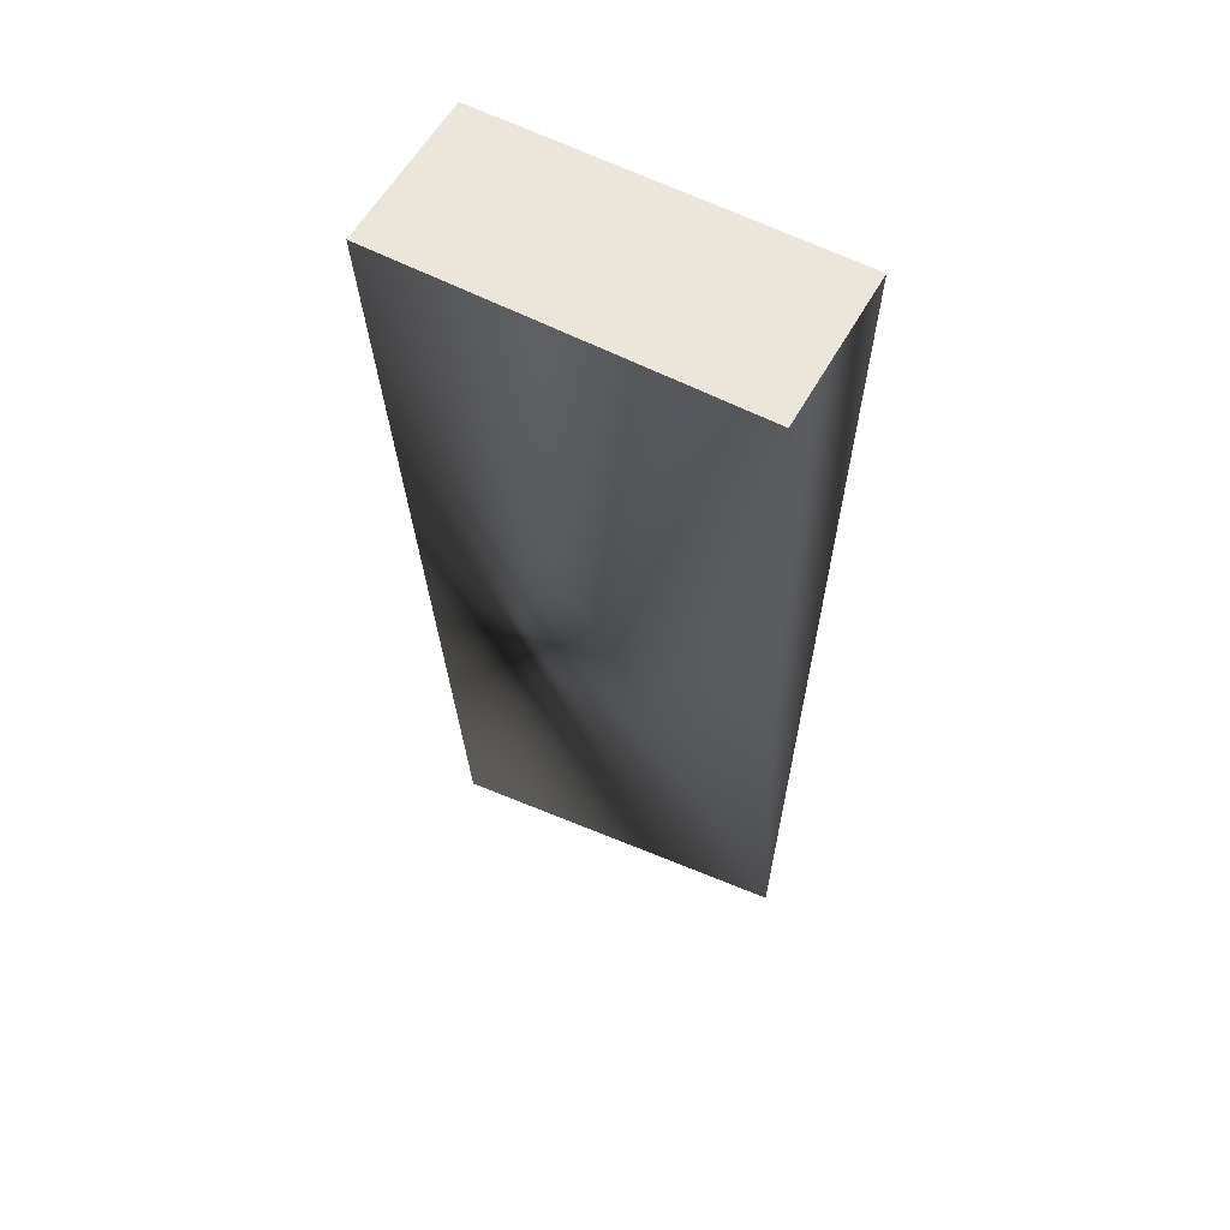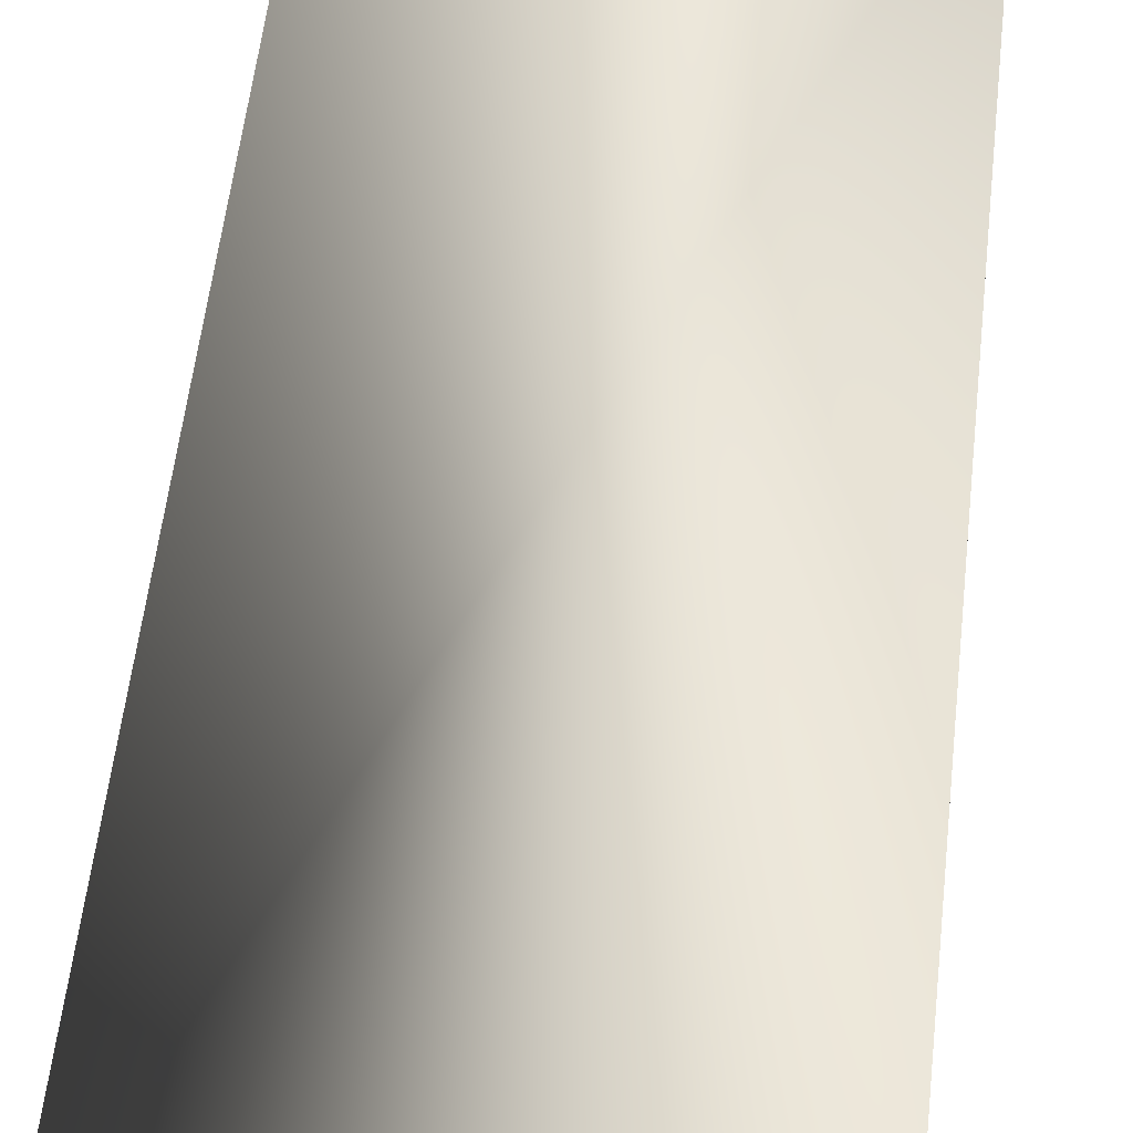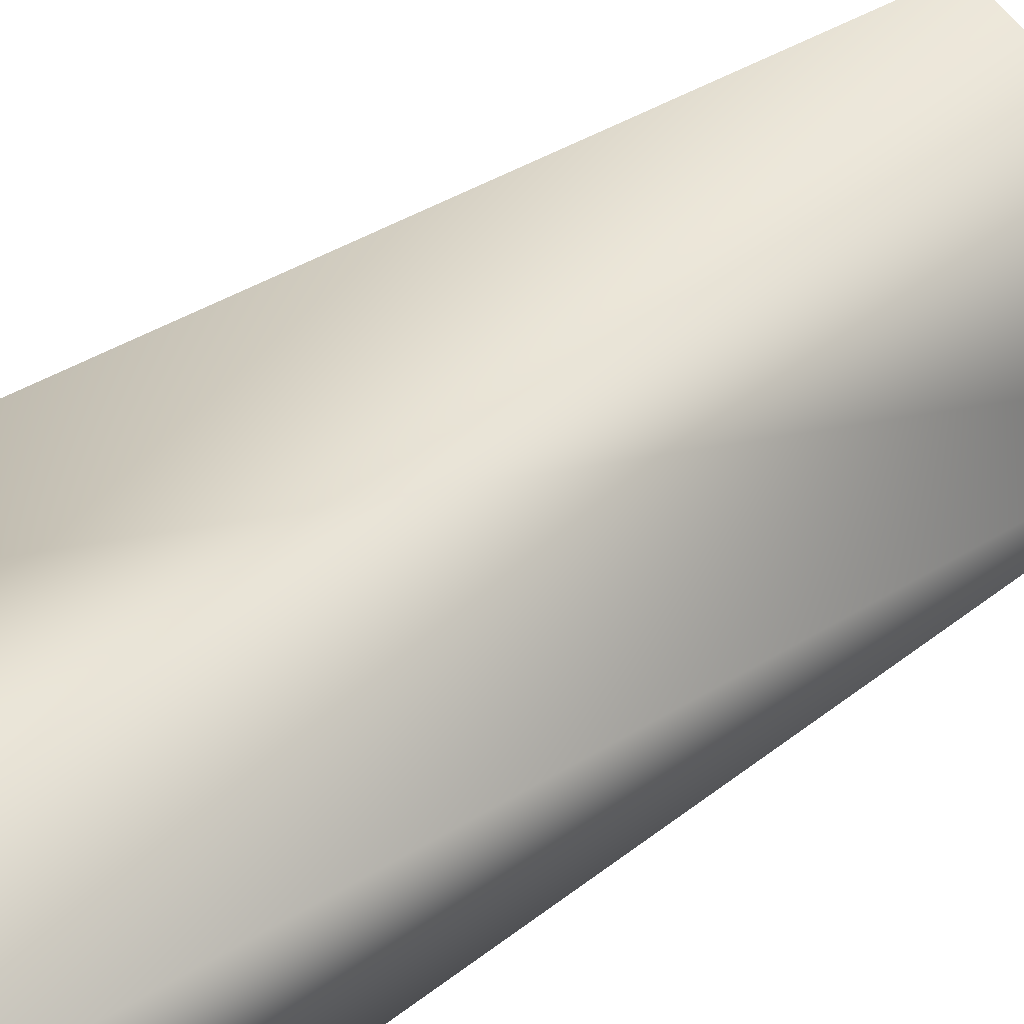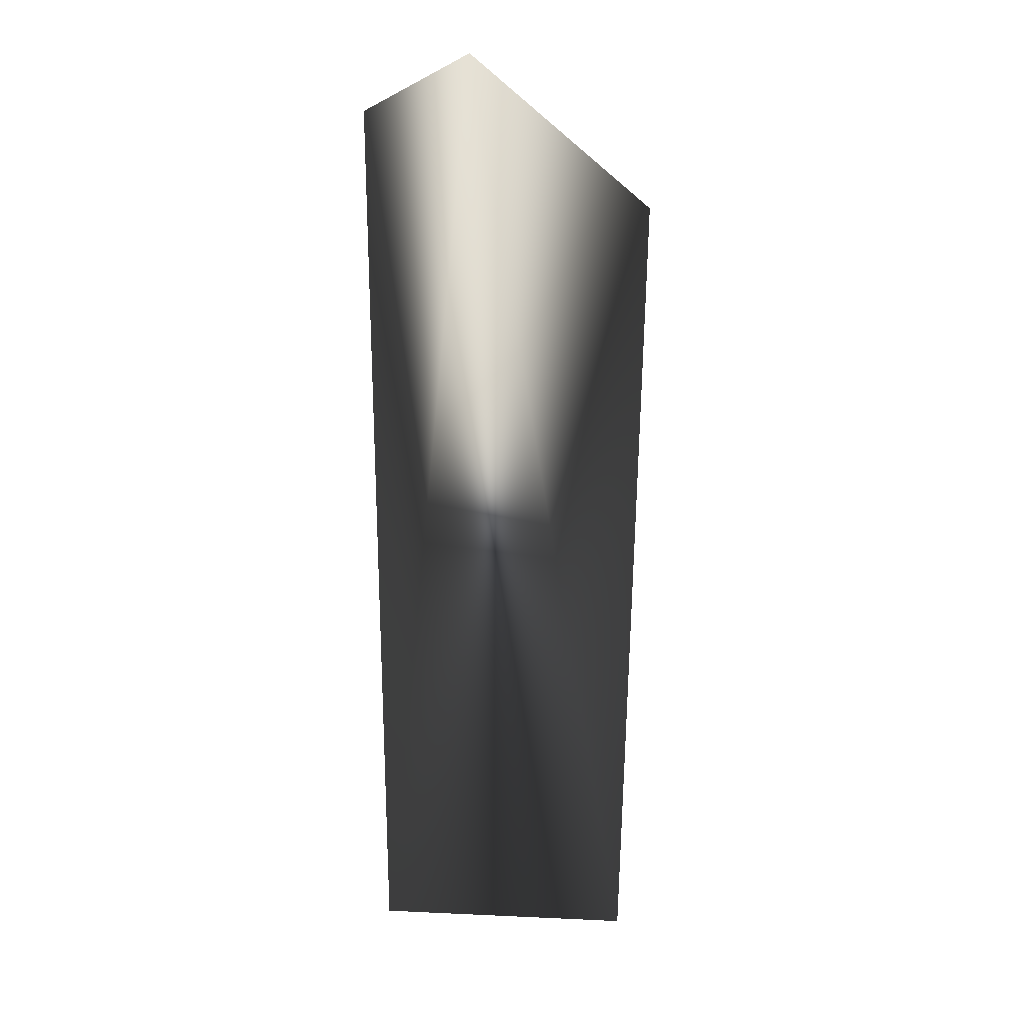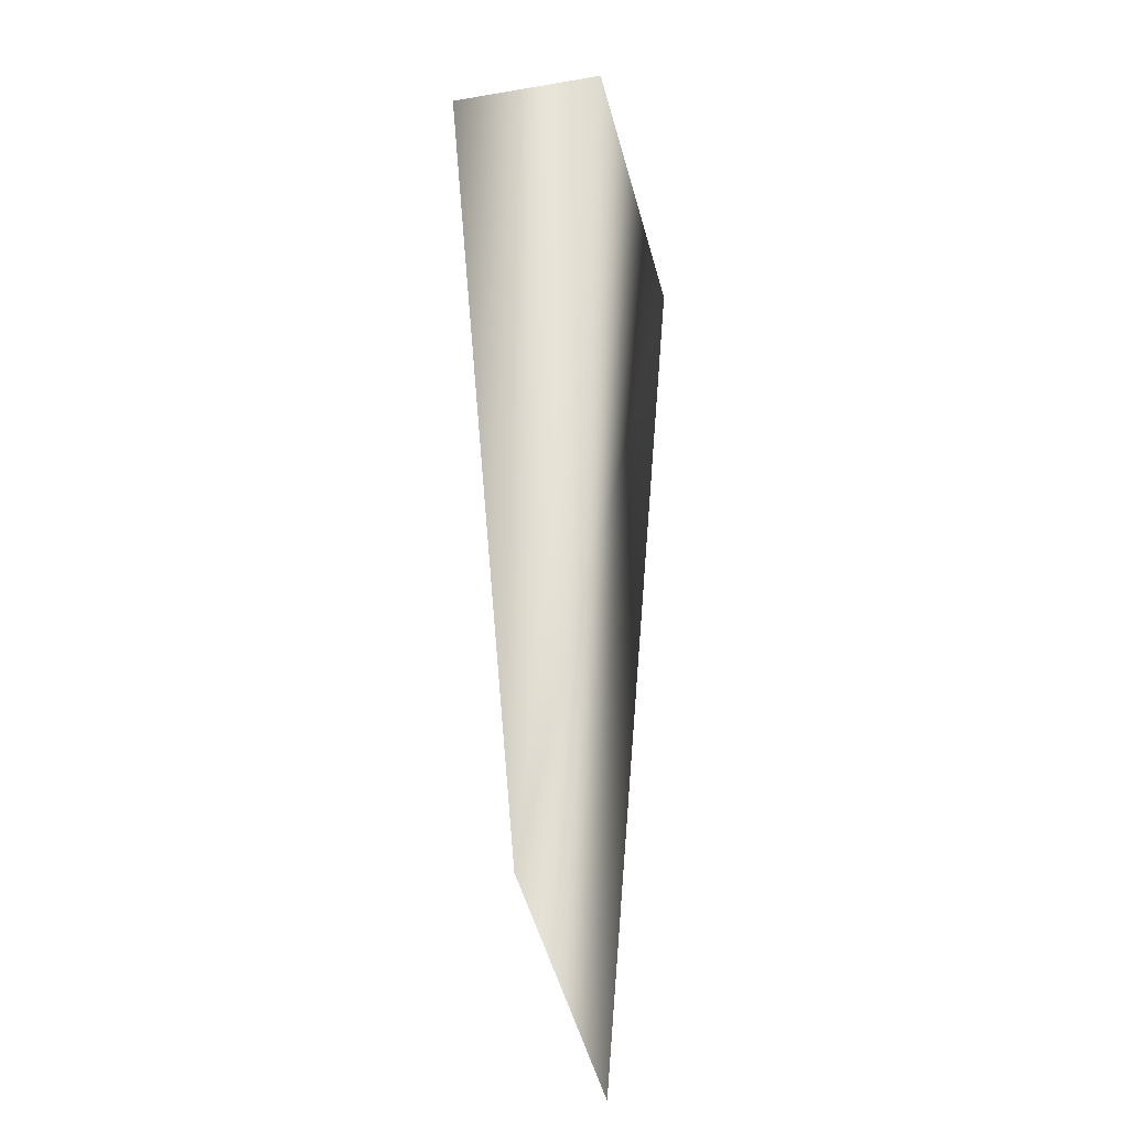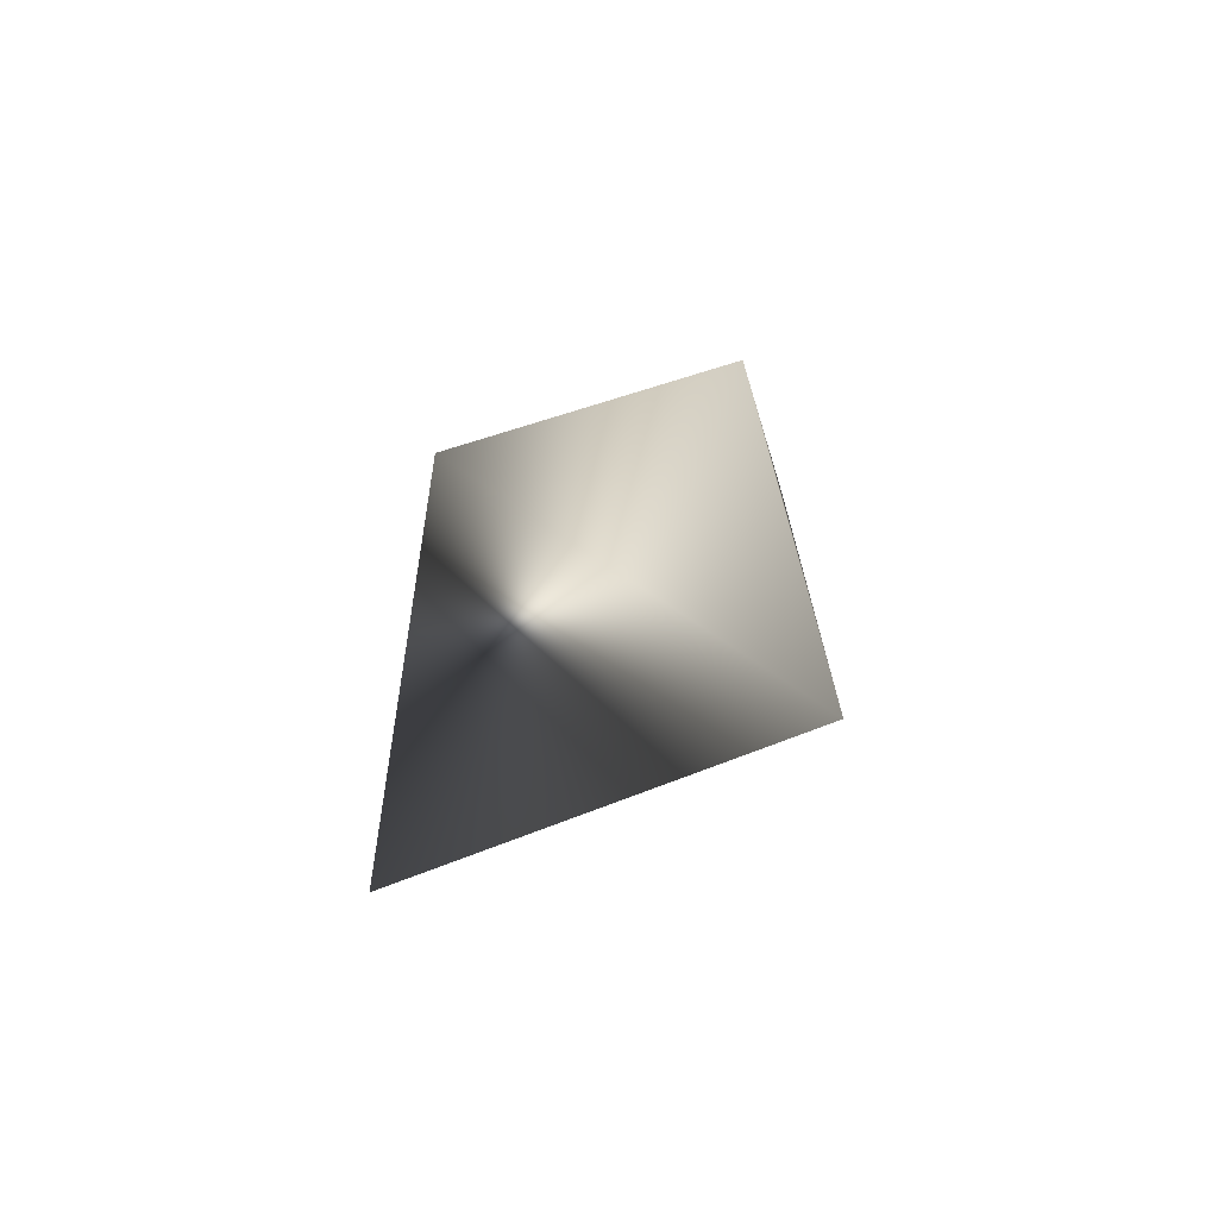
<metadata>
{"format":"obj","ext":"obj","renderer":"f3d","projection":"perspective","resolution":1024,"background":"white","views":[{"elev":57.4,"azim":28.7,"up":"+Z"},{"elev":48.1,"azim":-173.8,"up":"+Y"},{"elev":45.4,"azim":51.1,"up":"+Y"},{"elev":-28.1,"azim":-52.0,"up":"+Z"},{"elev":-33.4,"azim":102.9,"up":"+Z"},{"elev":-71.5,"azim":17.2,"up":"+Z"}]}
</metadata>
<code>
v -2.736 -0.0057 -8.997
v -2.736 1.22 5.763
v -2.736 -1.22 5.763
v 2.758 -1.22 5.763
v 2.758 1.22 5.763
v 2.758 -0.0057 -7.934
v 2.758 1.22 5.763
v 2.758 -1.22 5.763
v -2.736 1.22 5.763
v 2.758 -1.22 5.763
v -2.736 -1.22 5.763
v -2.736 1.22 5.763
v 2.758 -1.22 5.763
v 2.758 -0.0057 -7.934
v -2.736 -1.22 5.763
v 2.758 -0.0057 -7.934
v -2.736 -0.0057 -8.997
v -2.736 -1.22 5.763
v -2.736 -0.0057 -8.997
v 2.758 -0.0057 -7.934
v -2.736 1.22 5.763
v 2.758 -0.0057 -7.934
v 2.758 1.22 5.763
v -2.736 1.22 5.763
g mtl_t6_wpn_smg_peacekeeper_camo4
f 3 2 1
f 6 5 4
f 9 8 7
f 12 11 10
f 15 14 13
f 18 17 16
f 21 20 19
f 24 23 22

</code>
